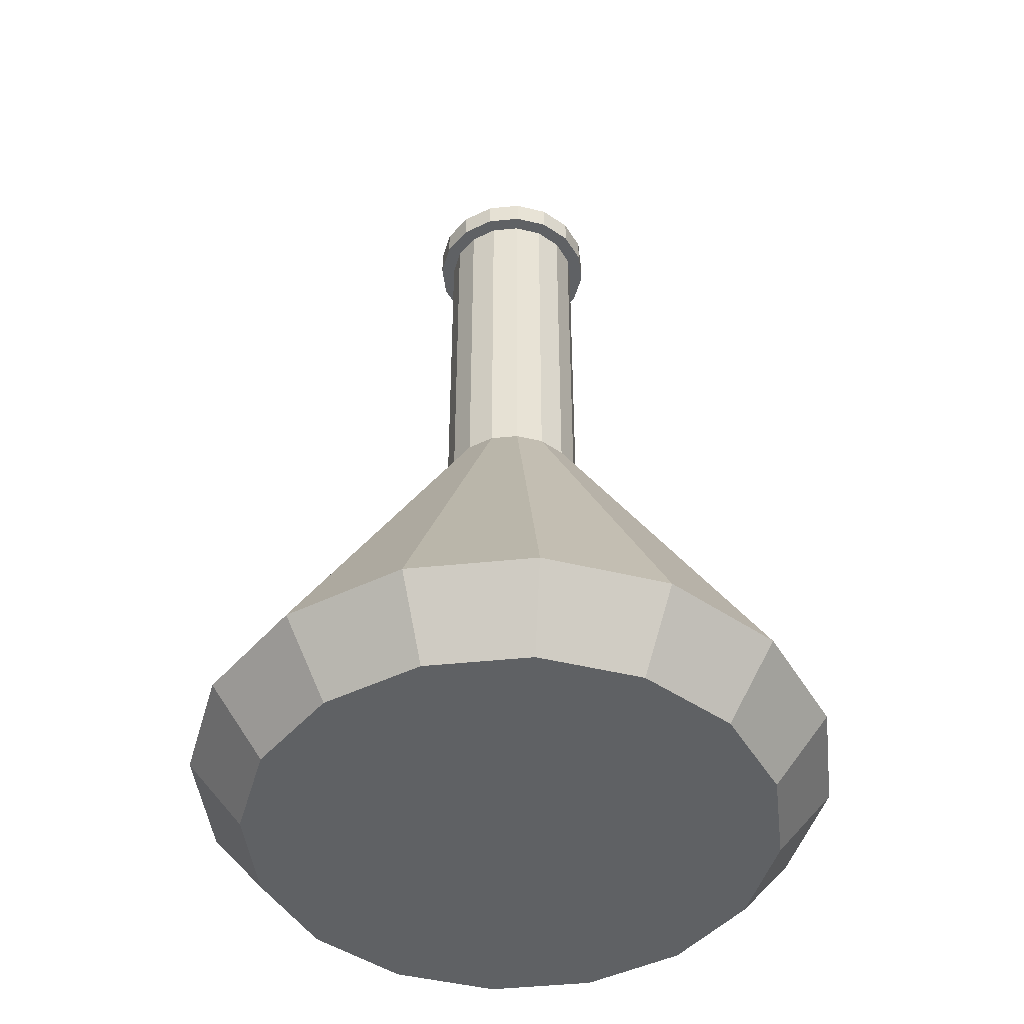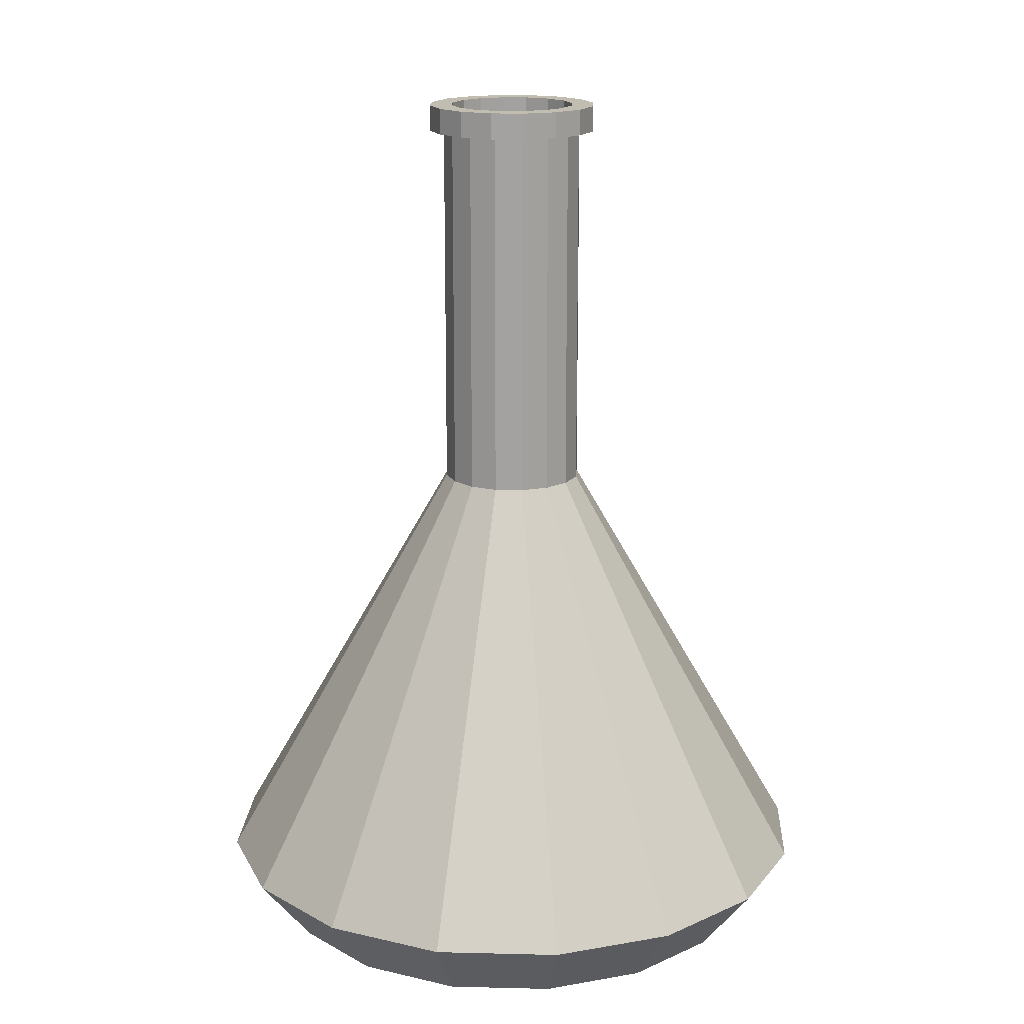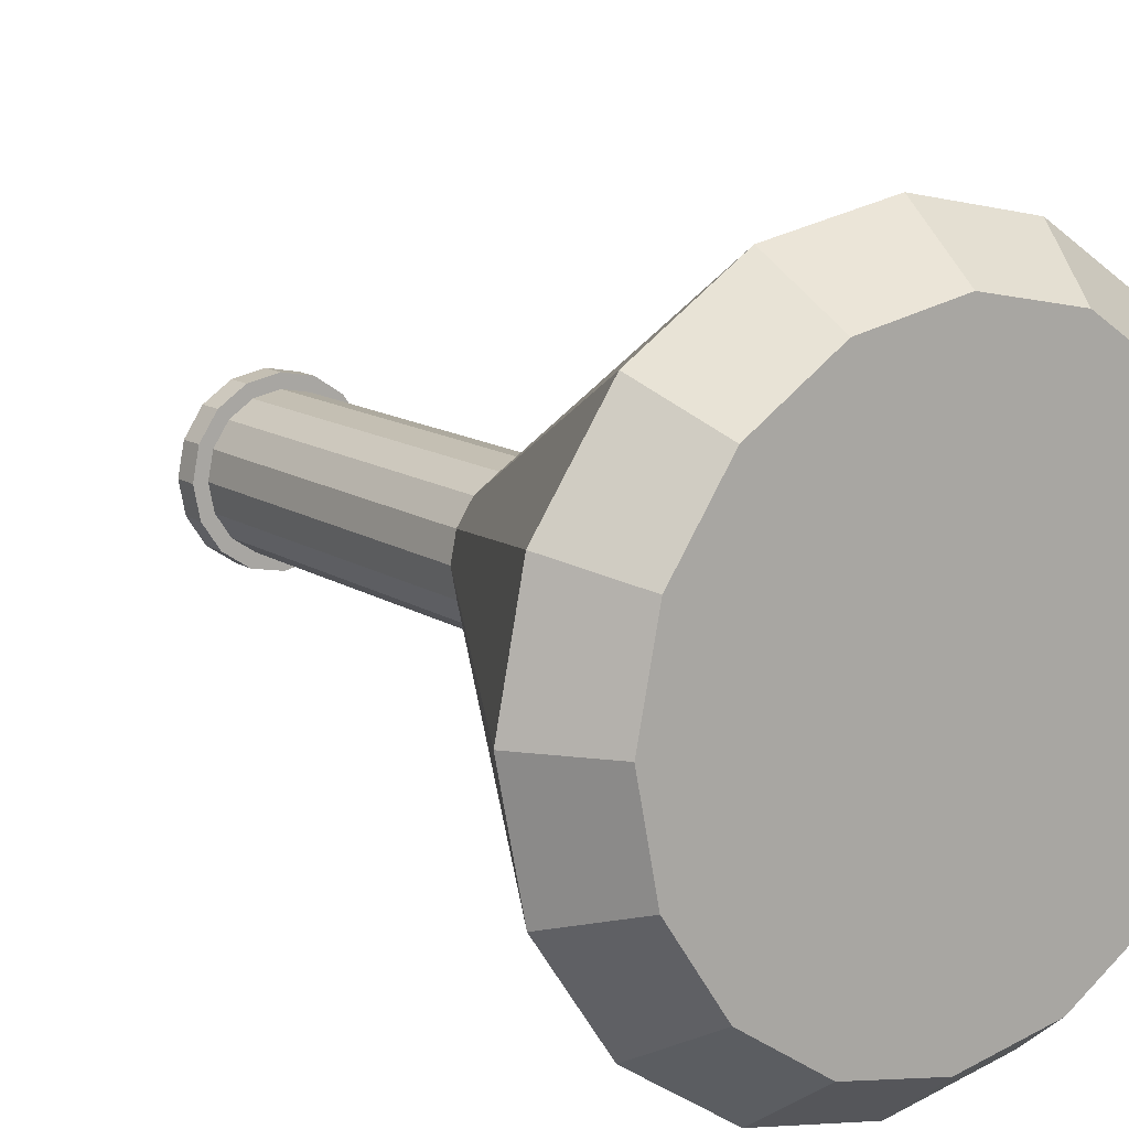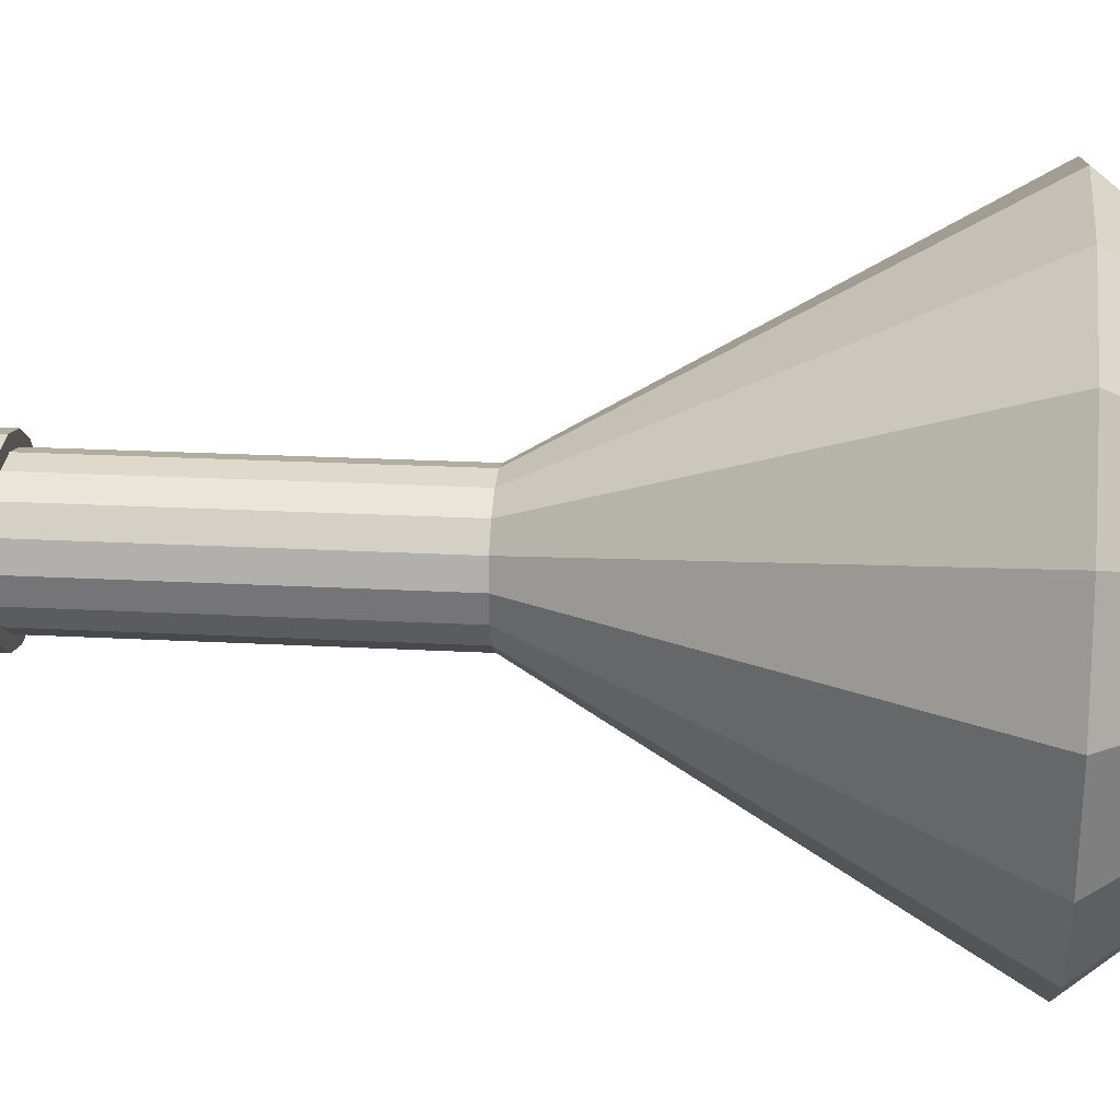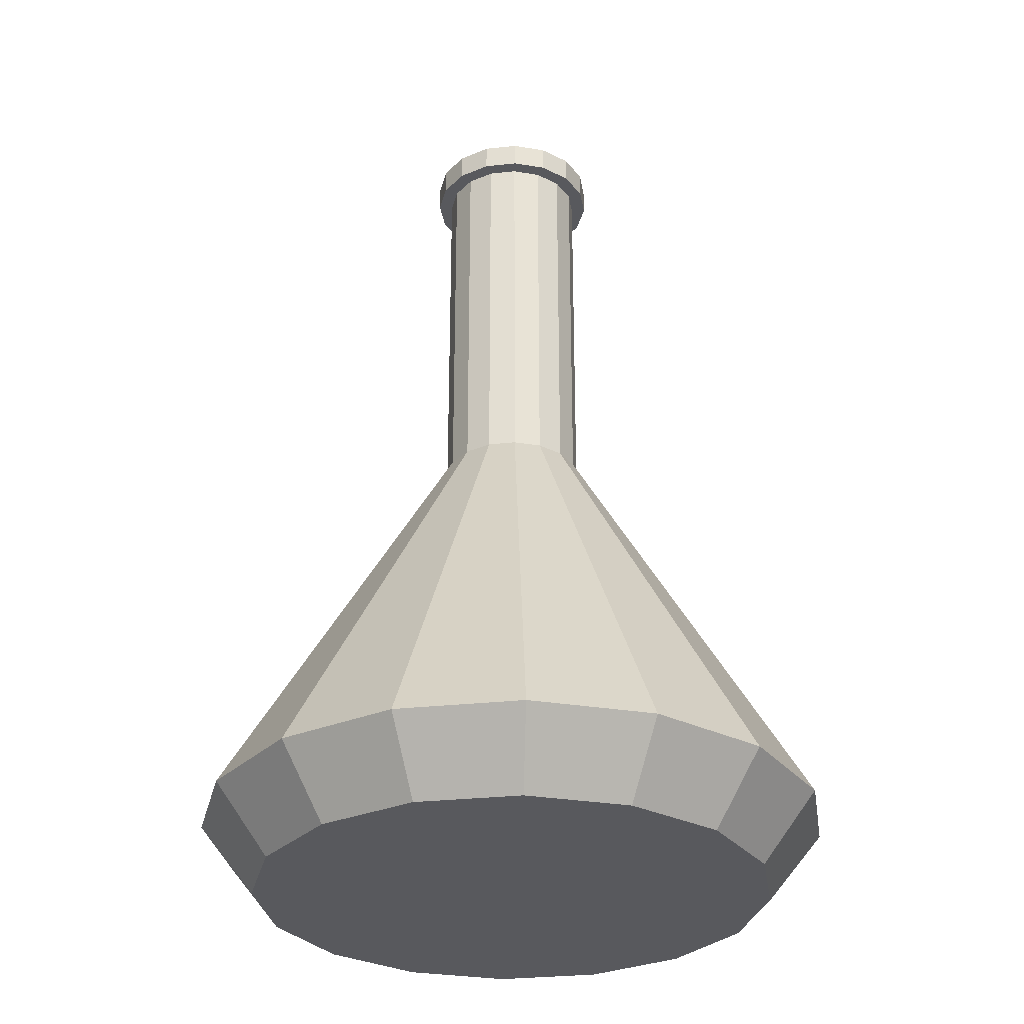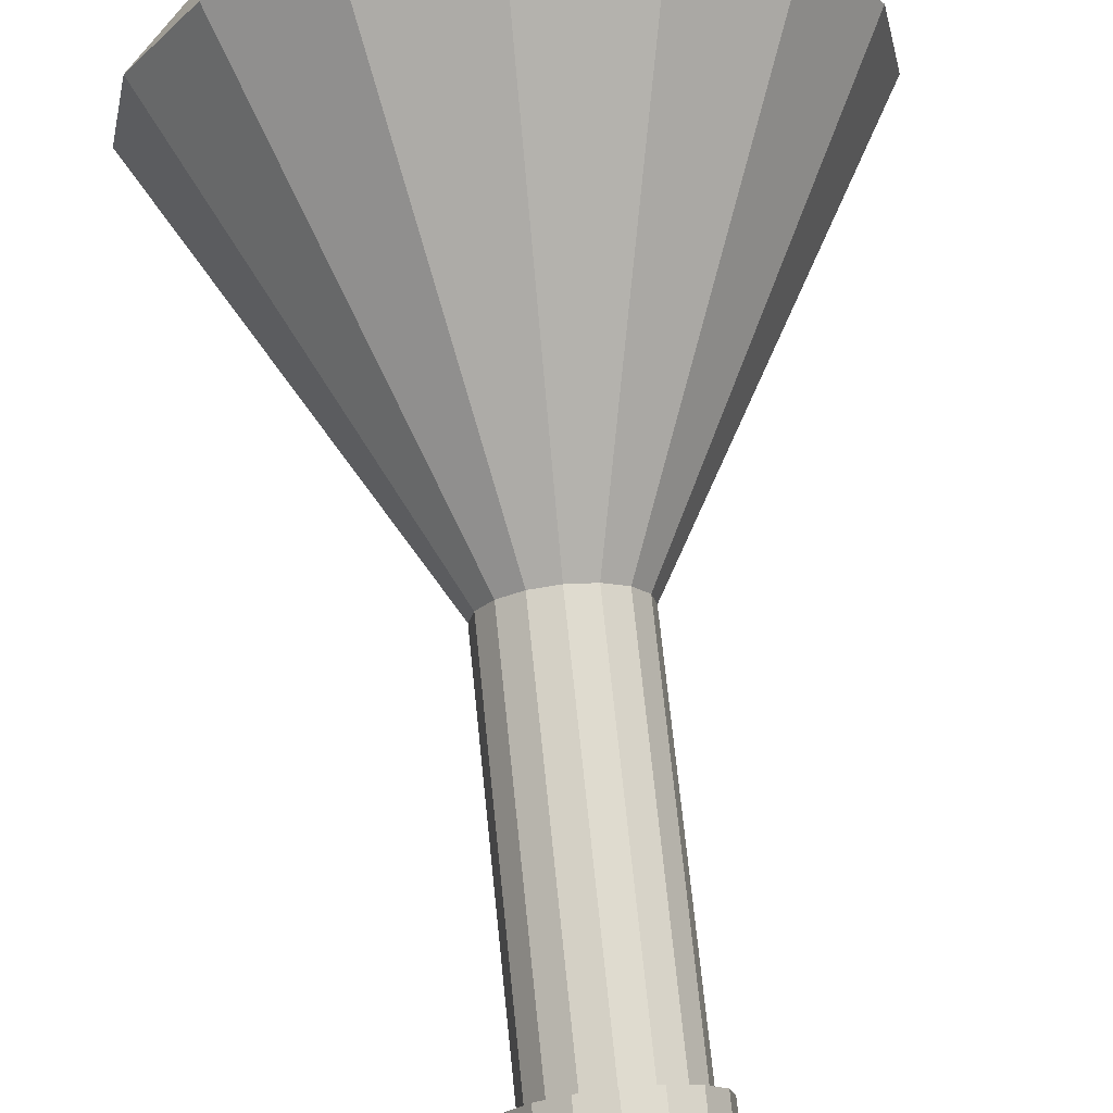
<metadata>
{"format":"obj","ext":"obj","renderer":"f3d","projection":"perspective","resolution":1024,"background":"white","views":[{"elev":-45.5,"azim":-27.0,"up":"+Y"},{"elev":16.9,"azim":-75.9,"up":"+Y"},{"elev":13.2,"azim":-34.9,"up":"+Z"},{"elev":21.4,"azim":-84.4,"up":"+Z"},{"elev":-30.1,"azim":42.7,"up":"+Y"},{"elev":71.4,"azim":174.1,"up":"+Z"}]}
</metadata>
<code>
o Цилиндр
v -0 -1.75 -1.264
v -0 1.445 -0.2885
v 0.4836 -1.75 -1.167
v 0.1104 1.445 -0.2665
v 0.8935 -1.75 -0.8935
v 0.204 1.445 -0.204
v 1.167 -1.75 -0.4836
v 0.2665 1.445 -0.1104
v 1.264 -1.75 0
v 0.2885 1.445 0
v 1.167 -1.75 0.4836
v 0.2665 1.445 0.1104
v 0.8935 -1.75 0.8935
v 0.204 1.445 0.204
v 0.4836 -1.75 1.167
v 0.1104 1.445 0.2665
v -0 -1.75 1.264
v -0 1.445 0.2885
v -0.4836 -1.75 1.167
v -0.1104 1.445 0.2665
v -0.8935 -1.75 0.8935
v -0.204 1.445 0.204
v -1.167 -1.75 0.4836
v -0.2665 1.445 0.1104
v -1.264 -1.75 -0
v -0.2885 1.445 -0
v -1.167 -1.75 -0.4836
v -0.2665 1.445 -0.1104
v -0.8935 -1.75 -0.8935
v -0.204 1.445 -0.204
v -0.4836 -1.75 -1.167
v -0.1104 1.445 -0.2665
v -0 -0.05389 -0.2885
v 0.1104 -0.05389 -0.2665
v 0.204 -0.05389 -0.204
v 0.2665 -0.05389 -0.1104
v 0.2885 -0.05389 0
v 0.2665 -0.05389 0.1104
v 0.204 -0.05389 0.204
v 0.1104 -0.05389 0.2665
v -0 -0.05389 0.2885
v -0.1104 -0.05389 0.2665
v -0.204 -0.05389 0.204
v -0.2665 -0.05389 0.1104
v -0.2885 -0.05389 -0
v -0.2665 -0.05389 -0.1104
v -0.204 -0.05389 -0.204
v -0.1104 -0.05389 -0.2665
v -0 -2.026 -1.044
v 0.3995 -2.026 -0.9645
v 0.7382 -2.026 -0.7382
v 0.9645 -2.026 -0.3995
v 1.044 -2.026 0
v 0.9645 -2.026 0.3995
v 0.7382 -2.026 0.7382
v 0.3995 -2.026 0.9645
v -0 -2.026 1.044
v -0.3995 -2.026 0.9645
v -0.7382 -2.026 0.7382
v -0.9645 -2.026 0.3995
v -1.044 -2.026 -0
v -0.9645 -2.026 -0.3995
v -0.7382 -2.026 -0.7382
v -0.3995 -2.026 -0.9645
v 0.1326 1.445 -0.3202
v -0 1.445 -0.3466
v 0.2451 1.445 -0.2451
v 0.3202 1.445 -0.1326
v 0.3466 1.445 0
v 0.3202 1.445 0.1326
v 0.2451 1.445 0.2451
v 0.1326 1.445 0.3202
v -0 1.445 0.3466
v -0.1326 1.445 0.3202
v -0.2451 1.445 0.2451
v -0.3202 1.445 0.1326
v -0.3466 1.445 -0
v -0.3202 1.445 -0.1326
v -0.2451 1.445 -0.2451
v -0.1326 1.445 -0.3202
v 0.09785 1.55 -0.2362
v 0 1.55 -0.2557
v 0.1808 1.55 -0.1808
v 0.2362 1.55 -0.09785
v 0.2557 1.55 0
v 0.2362 1.55 0.09785
v 0.1808 1.55 0.1808
v 0.09785 1.55 0.2362
v -0 1.55 0.2557
v -0.09785 1.55 0.2362
v -0.1808 1.55 0.1808
v -0.2362 1.55 0.09785
v -0.2557 1.55 -0
v -0.2362 1.55 -0.09785
v -0.1808 1.55 -0.1808
v -0.09785 1.55 -0.2362
v 0.1326 1.55 -0.3202
v 0 1.55 -0.3466
v 0.2451 1.55 -0.2451
v 0.3202 1.55 -0.1326
v 0.3466 1.55 0
v 0.3202 1.55 0.1326
v 0.2451 1.55 0.2451
v 0.1326 1.55 0.3202
v -0 1.55 0.3466
v -0.1326 1.55 0.3202
v -0.2451 1.55 0.2451
v -0.3202 1.55 0.1326
v -0.3466 1.55 -0
v -0.3202 1.55 -0.1326
v -0.2451 1.55 -0.2451
v -0.1326 1.55 -0.3202
v 0.4509 -1.75 -1.088
v -1e-06 -1.75 -1.178
v 0.8331 -1.75 -0.8331
v 1.088 -1.75 -0.4509
v 1.178 -1.75 0
v 1.088 -1.75 0.4509
v 0.8331 -1.75 0.8331
v 0.4509 -1.75 1.088
v -1e-06 -1.75 1.178
v -0.4509 -1.75 1.088
v -0.8331 -1.75 0.8331
v -1.088 -1.75 0.4509
v -1.178 -1.75 -0
v -1.088 -1.75 -0.4509
v -0.8331 -1.75 -0.8331
v -0.4509 -1.75 -1.088
v 0.09785 -0.2623 -0.2362
v 0.1808 -0.2623 -0.1808
v -0.09785 -0.2623 0.2362
v -0.1808 -0.2623 0.1808
v 0.2362 -0.2623 -0.09785
v -0.2362 -0.2623 0.09785
v 0.2557 -0.2623 0
v -0.2557 -0.2623 -0
v 0.2362 -0.2623 0.09785
v -0.2362 -0.2623 -0.09785
v 0.1808 -0.2623 0.1808
v -0.1808 -0.2623 -0.1808
v 0.09785 -0.2623 0.2362
v -0.09785 -0.2623 -0.2362
v -0 -0.2623 0.2557
v -0 -0.2623 -0.2557
f 33 2 4 34
f 34 4 6 35
f 35 6 8 36
f 36 8 10 37
f 37 10 12 38
f 38 12 14 39
f 39 14 16 40
f 40 16 18 41
f 41 18 20 42
f 42 20 22 43
f 43 22 24 44
f 44 24 26 45
f 45 26 28 46
f 46 28 30 47
f 47 30 32 48
f 48 32 2 33
f 5 7 52 51
f 31 48 33 1
f 29 47 48 31
f 27 46 47 29
f 25 45 46 27
f 23 44 45 25
f 21 43 44 23
f 19 42 43 21
f 17 41 42 19
f 15 40 41 17
f 13 39 40 15
f 11 38 39 13
f 9 37 38 11
f 7 36 37 9
f 5 35 36 7
f 3 34 35 5
f 1 33 34 3
f 49 50 51 52 53 54 55 56 57 58 59 60 61 62 63 64
f 15 17 57 56
f 1 3 50 49
f 25 27 62 61
f 11 13 55 54
f 21 23 60 59
f 31 1 49 64
f 7 9 53 52
f 17 19 58 57
f 27 29 63 62
f 3 5 51 50
f 13 15 56 55
f 23 25 61 60
f 9 11 54 53
f 19 21 59 58
f 29 31 64 63
f 22 20 74 75
f 12 10 69 70
f 26 24 76 77
f 16 14 71 72
f 6 4 65 67
f 30 28 78 79
f 20 18 73 74
f 10 8 68 69
f 2 32 80 66
f 24 22 75 76
f 14 12 70 71
f 28 26 77 78
f 4 2 66 65
f 18 16 72 73
f 8 6 67 68
f 32 30 79 80
f 80 79 111 112
f 130 129 113 115
f 68 67 99 100
f 73 72 104 105
f 65 66 98 97
f 78 77 109 110
f 71 70 102 103
f 76 75 107 108
f 66 80 112 98
f 69 68 100 101
f 74 73 105 106
f 79 78 110 111
f 67 65 97 99
f 72 71 103 104
f 77 76 108 109
f 70 69 101 102
f 75 74 106 107
f 82 81 97 98
f 81 83 99 97
f 83 84 100 99
f 84 85 101 100
f 85 86 102 101
f 86 87 103 102
f 87 88 104 103
f 88 89 105 104
f 89 90 106 105
f 90 91 107 106
f 91 92 108 107
f 92 93 109 108
f 93 94 110 109
f 94 95 111 110
f 95 96 112 111
f 96 82 98 112
f 113 114 128 127 126 125 124 123 122 121 120 119 118 117 116 115
f 132 131 122 123
f 133 130 115 116
f 134 132 123 124
f 135 133 116 117
f 136 134 124 125
f 137 135 117 118
f 138 136 125 126
f 139 137 118 119
f 140 138 126 127
f 141 139 119 120
f 142 140 127 128
f 143 141 120 121
f 129 144 114 113
f 144 142 128 114
f 131 143 121 122
f 90 89 143 131
f 82 96 142 144
f 81 82 144 129
f 89 88 141 143
f 96 95 140 142
f 88 87 139 141
f 95 94 138 140
f 87 86 137 139
f 94 93 136 138
f 86 85 135 137
f 93 92 134 136
f 85 84 133 135
f 92 91 132 134
f 84 83 130 133
f 91 90 131 132
f 83 81 129 130
o Цилиндр.001
v 0.4509 -1.75 -1.088
v -1e-06 -1.75 -1.178
v 0.8331 -1.75 -0.8331
v 1.088 -1.75 -0.4509
v 1.178 -1.75 0
v 1.088 -1.75 0.4509
v 0.8331 -1.75 0.8331
v 0.4509 -1.75 1.088
v -1e-06 -1.75 1.178
v -0.4509 -1.75 1.088
v -0.8331 -1.75 0.8331
v -1.088 -1.75 0.4509
v -1.178 -1.75 -0
v -1.088 -1.75 -0.4509
v -0.8331 -1.75 -0.8331
v -0.4509 -1.75 -1.088
v 0.2411 -0.8638 -0.5822
v -1e-06 -0.8638 -0.6301
v 0.4456 -0.8638 -0.4456
v 0.5822 -0.8638 -0.2411
v 0.6301 -0.8638 0
v 0.5822 -0.8638 0.2411
v 0.4456 -0.8638 0.4456
v 0.2411 -0.8638 0.5822
v -1e-06 -0.8638 0.6301
v -0.2411 -0.8638 0.5822
v -0.4456 -0.8638 0.4456
v -0.5822 -0.8638 0.2411
v -0.6301 -0.8638 -0
v -0.5822 -0.8638 -0.2411
v -0.4456 -0.8638 -0.4456
v -0.2411 -0.8638 -0.5822
f 145 147 148 149 150 151 152 153 154 155 156 157 158 159 160 146
f 161 162 176 175 174 173 172 171 170 169 168 167 166 165 164 163
f 157 156 172 173
f 150 149 165 166
f 158 157 173 174
f 151 150 166 167
f 159 158 174 175
f 152 151 167 168
f 160 159 175 176
f 153 152 168 169
f 145 146 162 161
f 146 160 176 162
f 154 153 169 170
f 147 145 161 163
f 155 154 170 171
f 148 147 163 164
f 156 155 171 172
f 149 148 164 165

</code>
